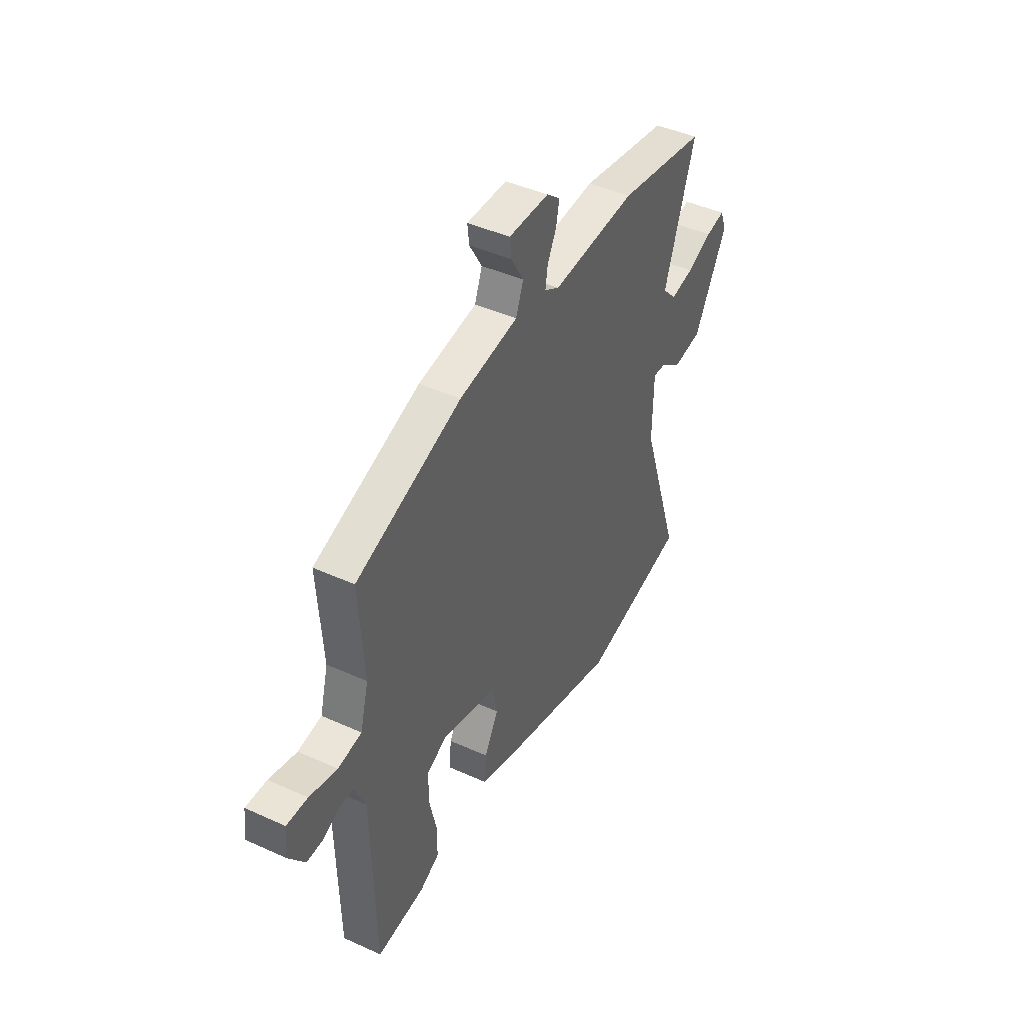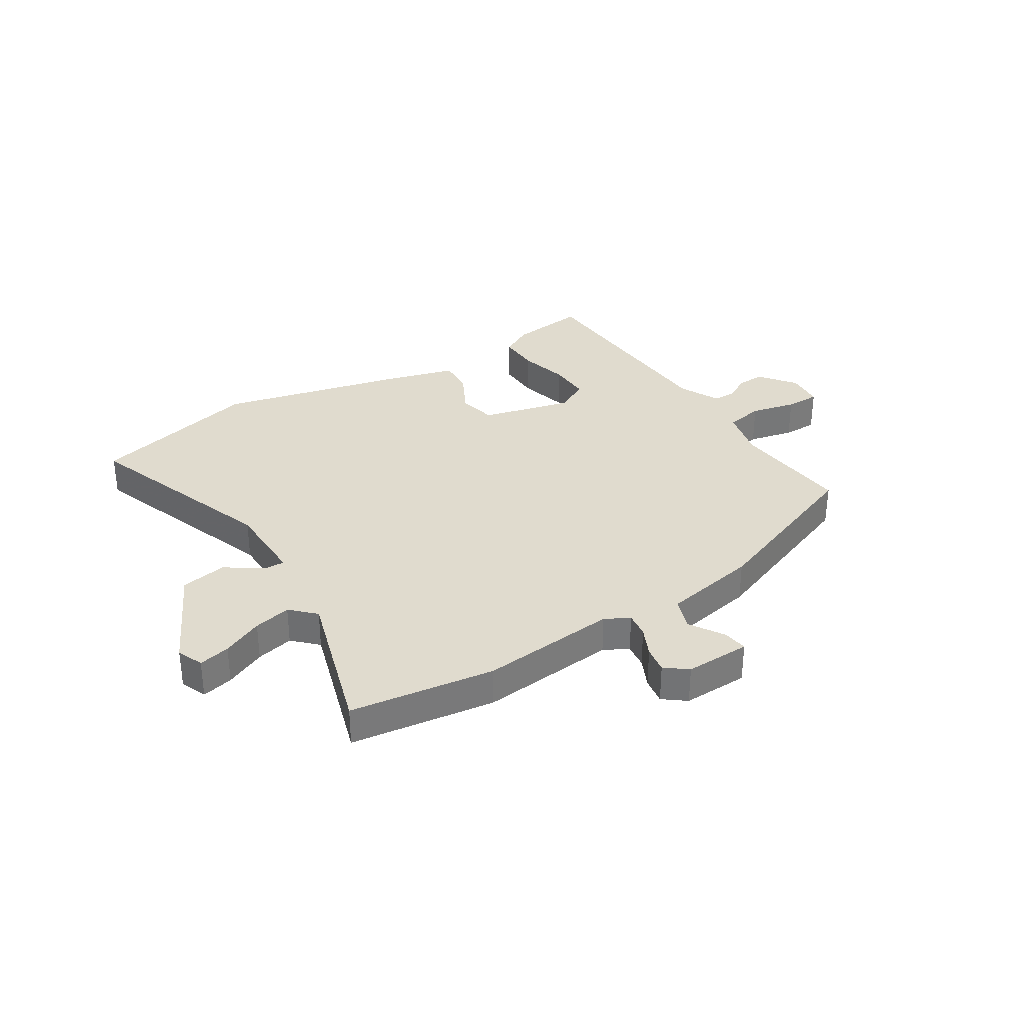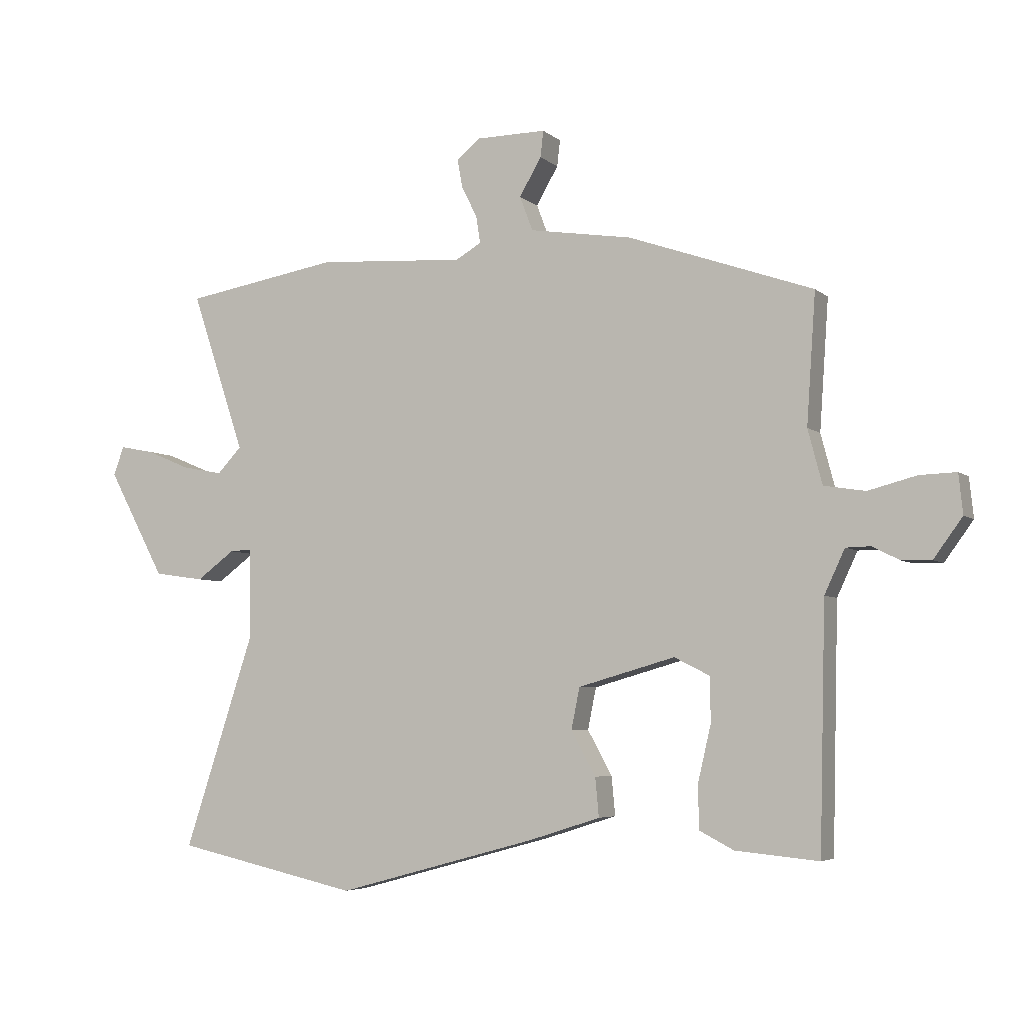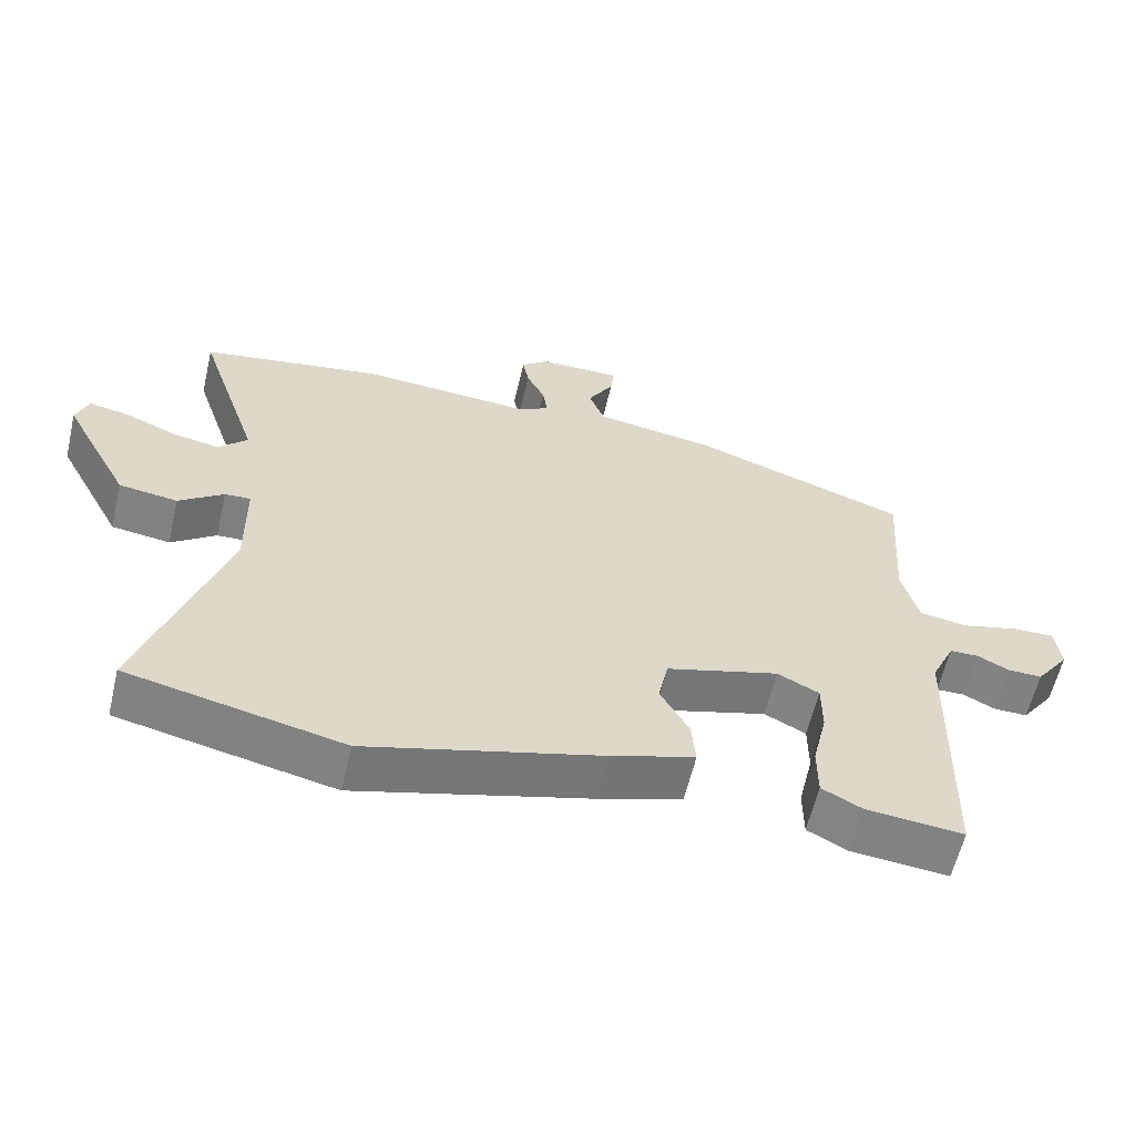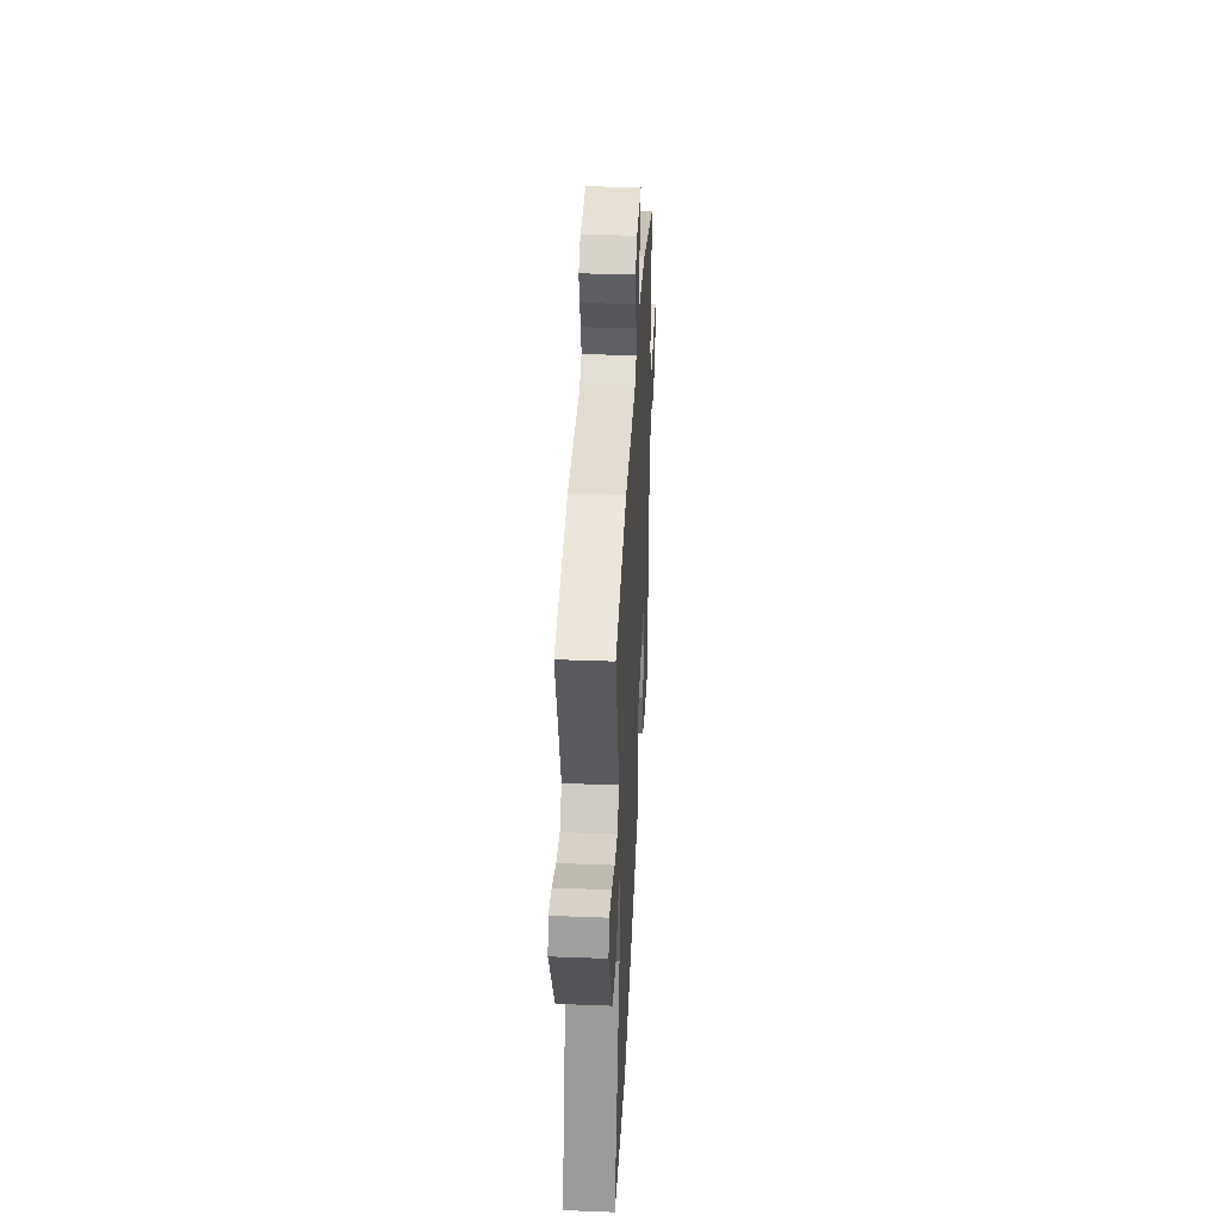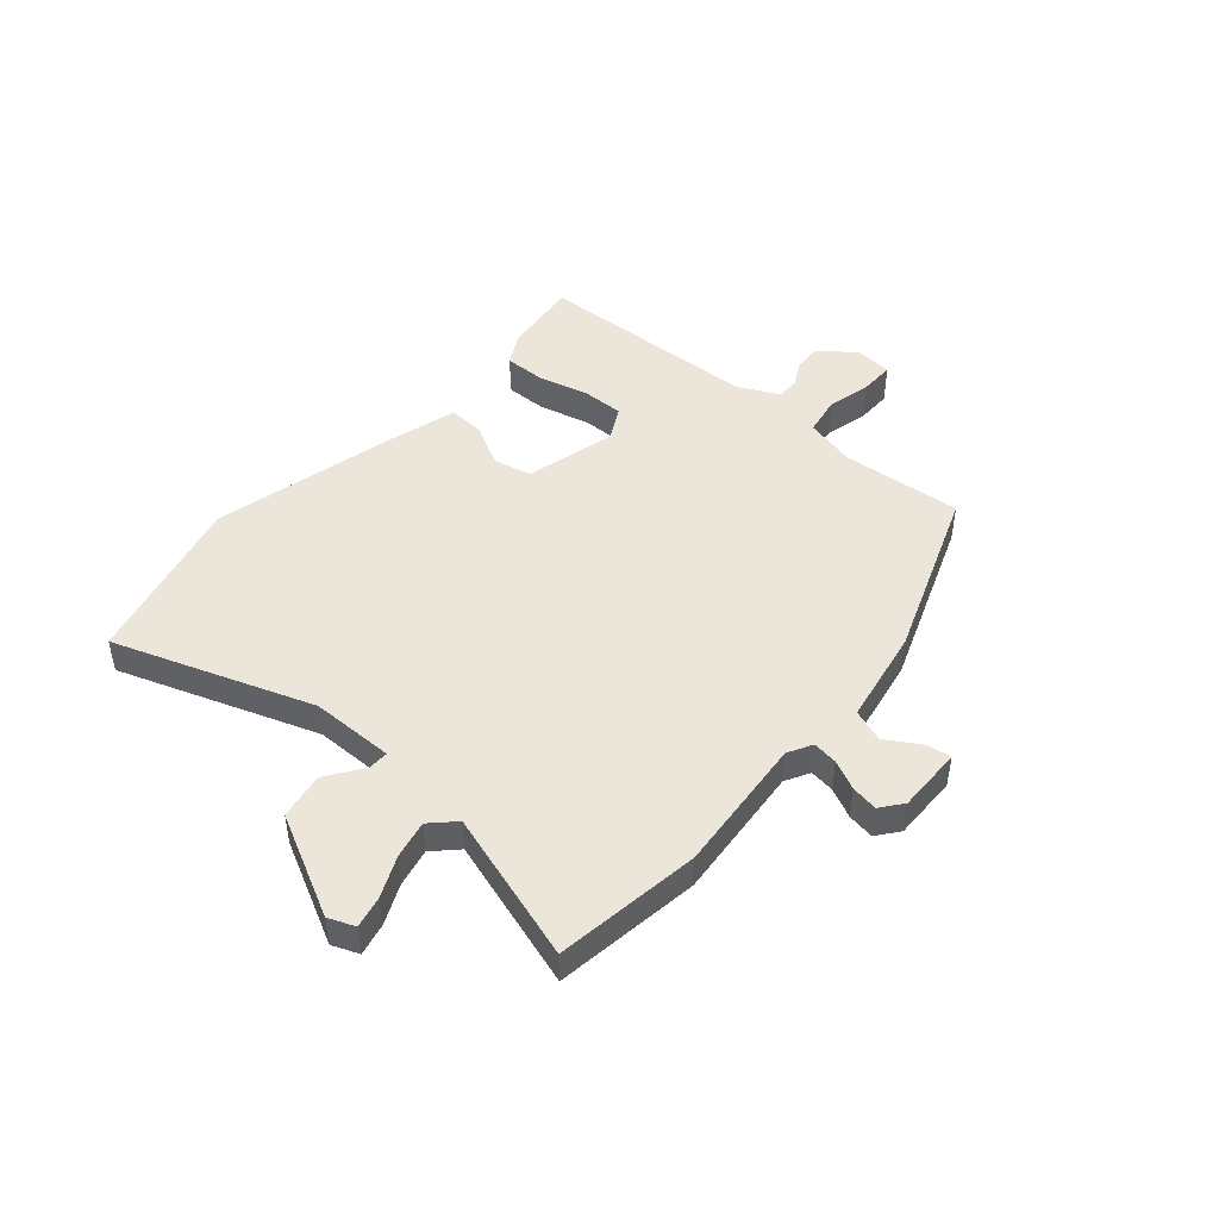
<metadata>
{"format":"obj","ext":"obj","renderer":"f3d","projection":"perspective","resolution":1024,"background":"white","views":[{"elev":43.8,"azim":118.1,"up":"+Z"},{"elev":33.5,"azim":-33.7,"up":"+Y"},{"elev":-5.0,"azim":24.3,"up":"+Z"},{"elev":-60.2,"azim":-13.2,"up":"+Z"},{"elev":38.3,"azim":-87.2,"up":"+Z"},{"elev":47.1,"azim":-50.4,"up":"+Y"}]}
</metadata>
<code>
v -0.616 0.07 0.48
v -0.356 0.07 0.524
v -0.109 0.07 0.508
v -0.066 0.07 0.533
v -0.073 0.07 0.578
v -0.099 0.07 0.63
v -0.108 0.07 0.678
v -0.069 0.07 0.71
v 0.049 0.07 0.711
v 0.044 0.07 0.667
v 0.007 0.07 0.604
v 0.029 0.07 0.546
v 0.201 0.07 0.519
v 0.51 0.07 0.411
v 0.495 0.07 0.194
v 0.519 0.07 0.103
v 0.588 0.07 0.092
v 0.669 0.07 0.113
v 0.73 0.07 0.115
v 0.737 0.07 0.049
v 0.689 0.07 -0.017
v 0.64 0.07 -0.016
v 0.594 0.07 0.007
v 0.553 0.07 0.006
v 0.519 0.07 -0.067
v 0.509 0.07 -0.472
v 0.37 0.07 -0.459
v 0.312 0.07 -0.429
v 0.312 0.07 -0.354
v 0.333 0.07 -0.264
v 0.333 0.07 -0.189
v 0.273 0.07 -0.159
v 0.111 0.07 -0.205
v 0.097 0.07 -0.274
v 0.138 0.07 -0.348
v 0.144 0.07 -0.413
v 0.024 0.07 -0.451
v -0.311 0.07 -0.542
v -0.619 0.07 -0.474
v -0.501 0.07 -0.116
v -0.503 0.07 0.034
v -0.54 0.07 0.032
v -0.604 0.07 -0.015
v -0.688 0.07 -0.003
v -0.784 0.07 0.176
v -0.766 0.07 0.224
v -0.709 0.07 0.213
v -0.635 0.07 0.182
v -0.567 0.07 0.169
v -0.526 0.07 0.212
v -0.616 0 0.48
v -0.356 0 0.524
v -0.109 0 0.508
v -0.066 0 0.533
v -0.073 0 0.578
v -0.099 0 0.63
v -0.108 0 0.678
v -0.069 0 0.71
v 0.049 0 0.711
v 0.044 0 0.667
v 0.007 0 0.604
v 0.029 0 0.546
v 0.201 0 0.519
v 0.51 0 0.411
v 0.495 0 0.194
v 0.519 0 0.103
v 0.588 0 0.092
v 0.669 0 0.113
v 0.73 0 0.115
v 0.737 0 0.049
v 0.689 0 -0.017
v 0.64 0 -0.016
v 0.594 0 0.007
v 0.553 0 0.006
v 0.519 0 -0.067
v 0.509 0 -0.472
v 0.37 0 -0.459
v 0.312 0 -0.429
v 0.312 0 -0.354
v 0.333 0 -0.264
v 0.333 0 -0.189
v 0.273 0 -0.159
v 0.111 0 -0.205
v 0.097 0 -0.274
v 0.138 0 -0.348
v 0.144 0 -0.413
v 0.024 0 -0.451
v -0.311 0 -0.542
v -0.619 0 -0.474
v -0.501 0 -0.116
v -0.503 0 0.034
v -0.54 0 0.032
v -0.604 0 -0.015
v -0.688 0 -0.003
v -0.784 0 0.176
v -0.766 0 0.224
v -0.709 0 0.213
v -0.635 0 0.182
v -0.567 0 0.169
v -0.526 0 0.212
f 45 46 47 48
f 45 48 49
f 42 43 44 45
f 41 42 45 49
f 37 38 39 40
f 37 40 41
f 34 35 36 37
f 33 34 37 41
f 32 33 41 49
f 27 28 29 30
f 25 26 27 30
f 24 25 30 31
f 20 21 22 23
f 20 23 24
f 17 18 19 20
f 16 17 20 24
f 12 13 14 15
f 12 15 16
f 8 9 10 11
f 8 11 12
f 5 6 7 8
f 4 5 8 12
f 3 4 12 16
f 50 1 2 3
f 32 49 50 3
f 24 31 32
f 3 16 24 32
f 98 97 96 95
f 99 98 95
f 95 94 93 92
f 99 95 92 91
f 90 89 88 87
f 91 90 87
f 87 86 85 84
f 91 87 84 83
f 99 91 83 82
f 80 79 78 77
f 80 77 76 75
f 81 80 75 74
f 73 72 71 70
f 74 73 70
f 70 69 68 67
f 74 70 67 66
f 65 64 63 62
f 66 65 62
f 61 60 59 58
f 62 61 58
f 58 57 56 55
f 62 58 55 54
f 66 62 54 53
f 53 52 51 100
f 53 100 99 82
f 82 81 74
f 82 74 66 53
f 1 51 52 2
f 2 52 53 3
f 3 53 54 4
f 4 54 55 5
f 5 55 56 6
f 6 56 57 7
f 7 57 58 8
f 8 58 59 9
f 9 59 60 10
f 10 60 61 11
f 11 61 62 12
f 12 62 63 13
f 13 63 64 14
f 14 64 65 15
f 15 65 66 16
f 16 66 67 17
f 17 67 68 18
f 18 68 69 19
f 19 69 70 20
f 20 70 71 21
f 21 71 72 22
f 22 72 73 23
f 23 73 74 24
f 24 74 75 25
f 25 75 76 26
f 26 76 77 27
f 27 77 78 28
f 28 78 79 29
f 29 79 80 30
f 30 80 81 31
f 31 81 82 32
f 32 82 83 33
f 33 83 84 34
f 34 84 85 35
f 35 85 86 36
f 36 86 87 37
f 37 87 88 38
f 38 88 89 39
f 39 89 90 40
f 40 90 91 41
f 41 91 92 42
f 42 92 93 43
f 43 93 94 44
f 44 94 95 45
f 45 95 96 46
f 46 96 97 47
f 47 97 98 48
f 48 98 99 49
f 49 99 100 50
f 50 100 51 1

</code>
